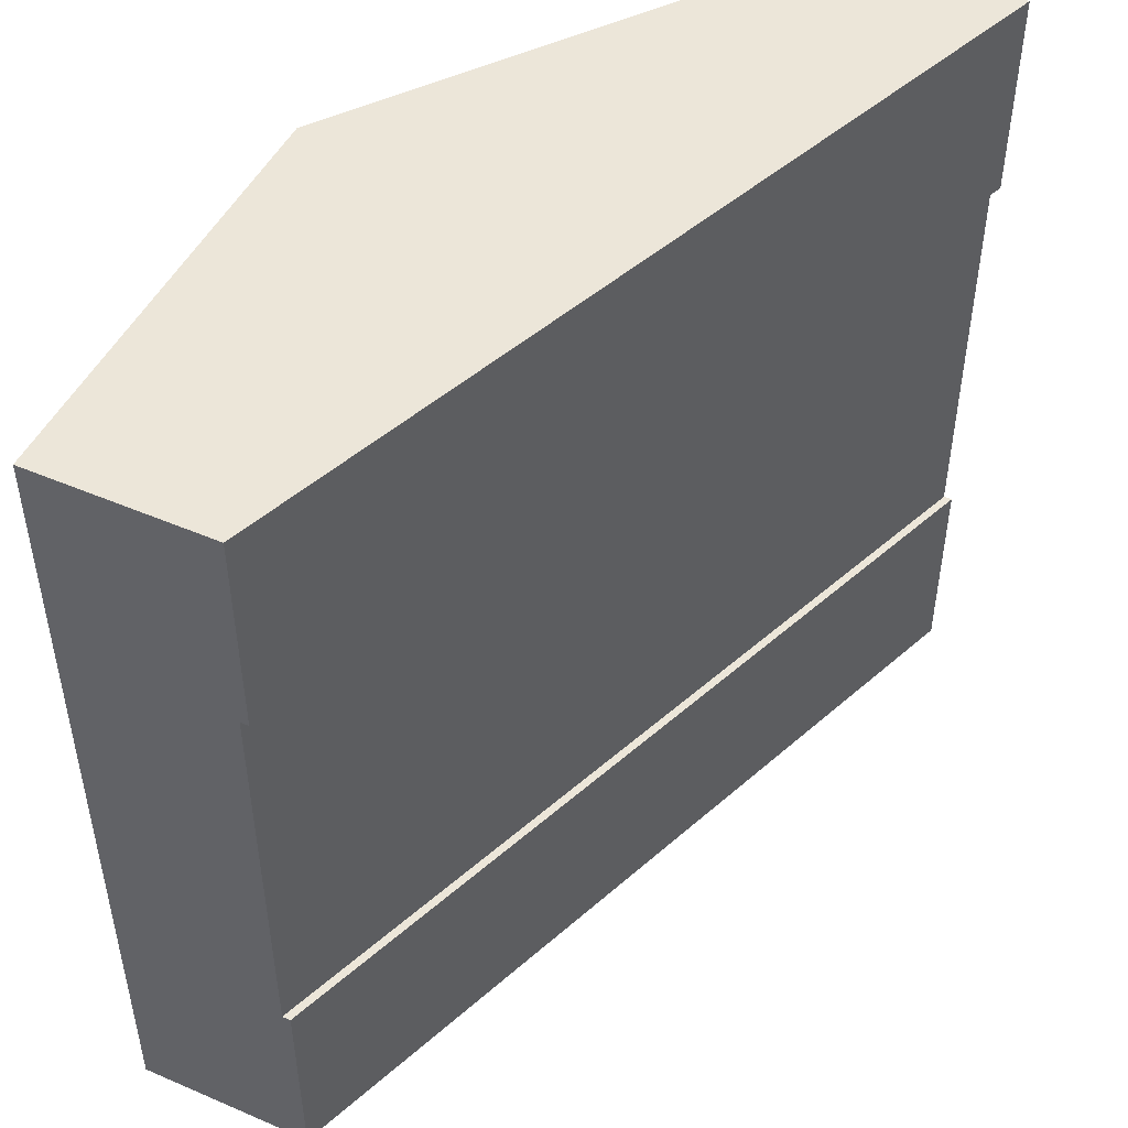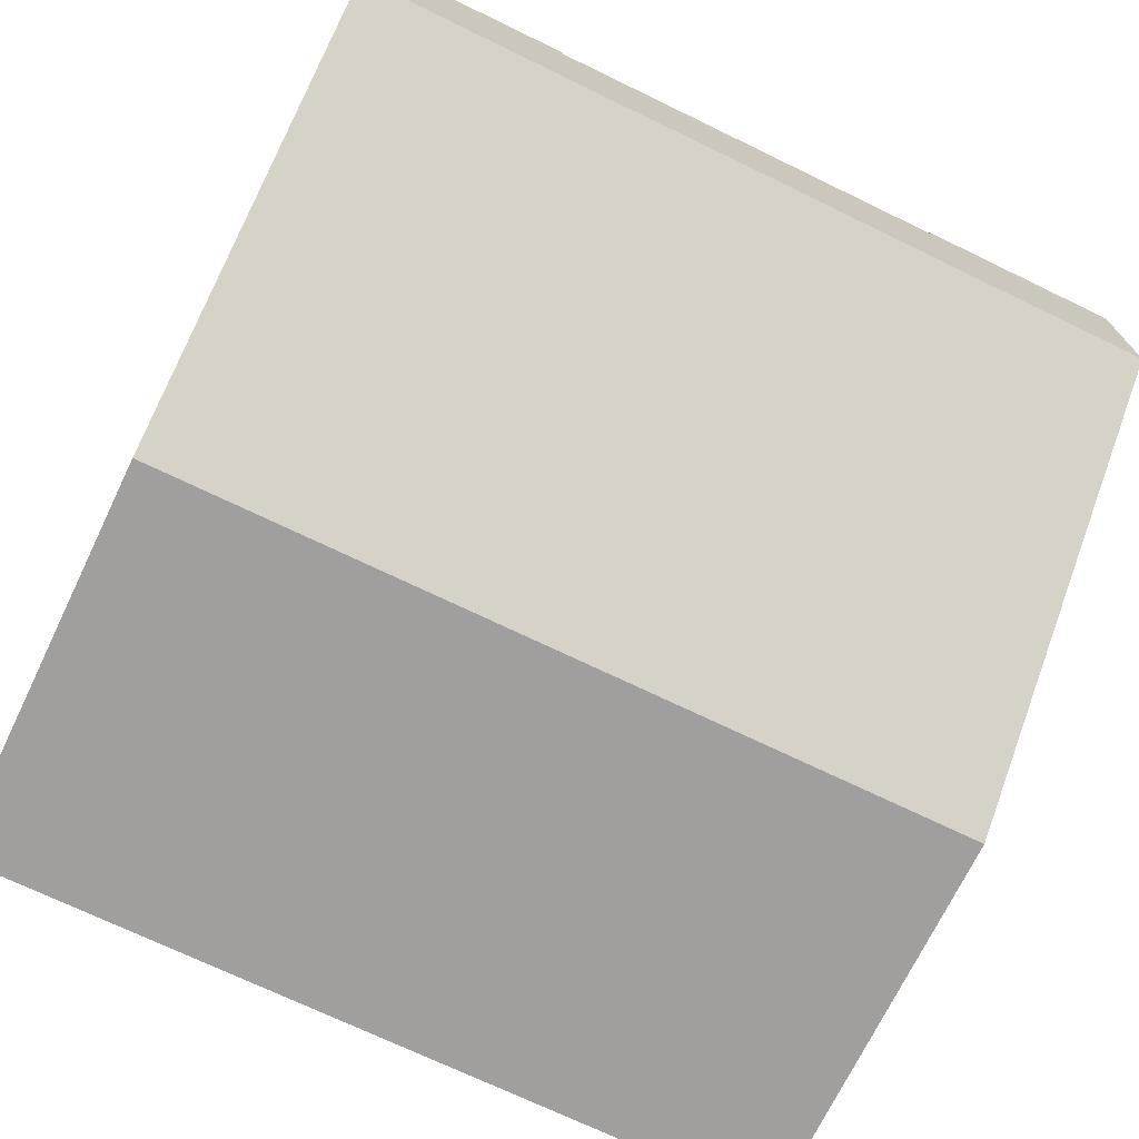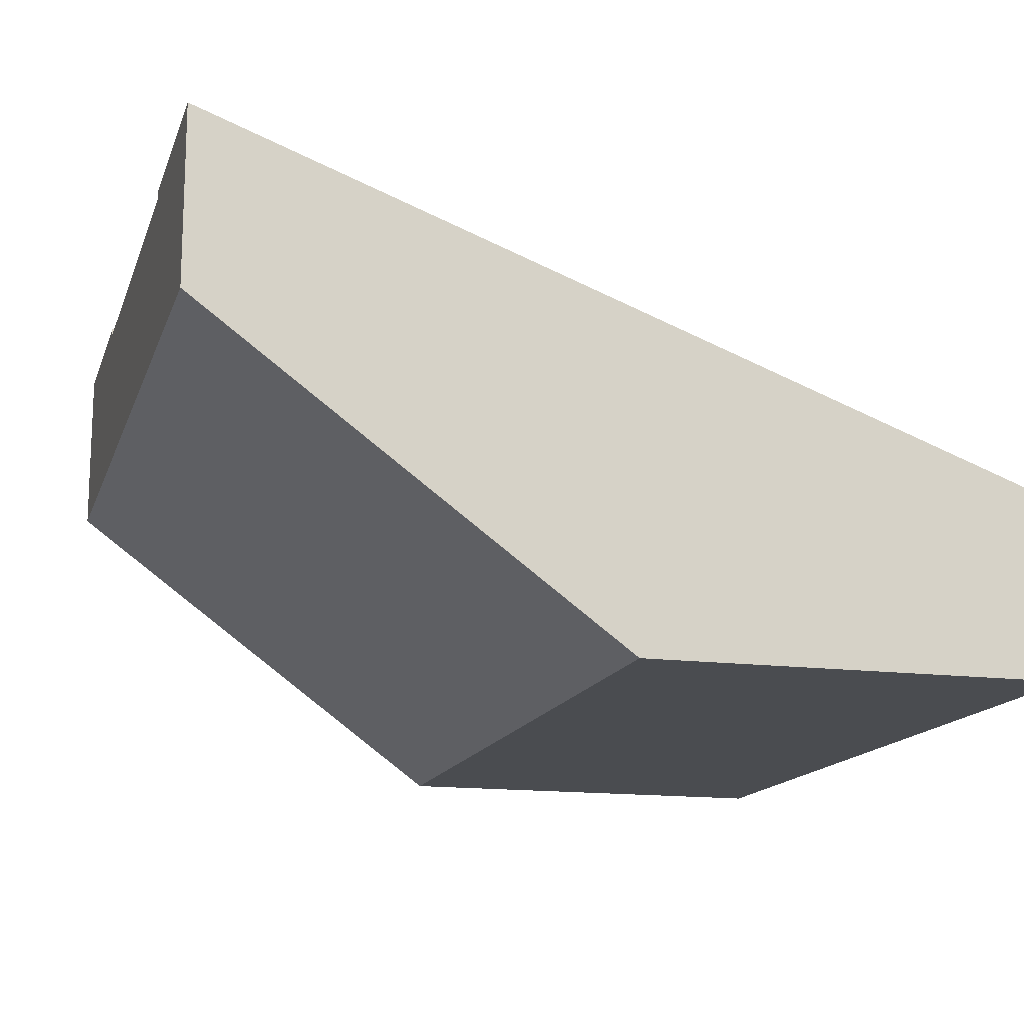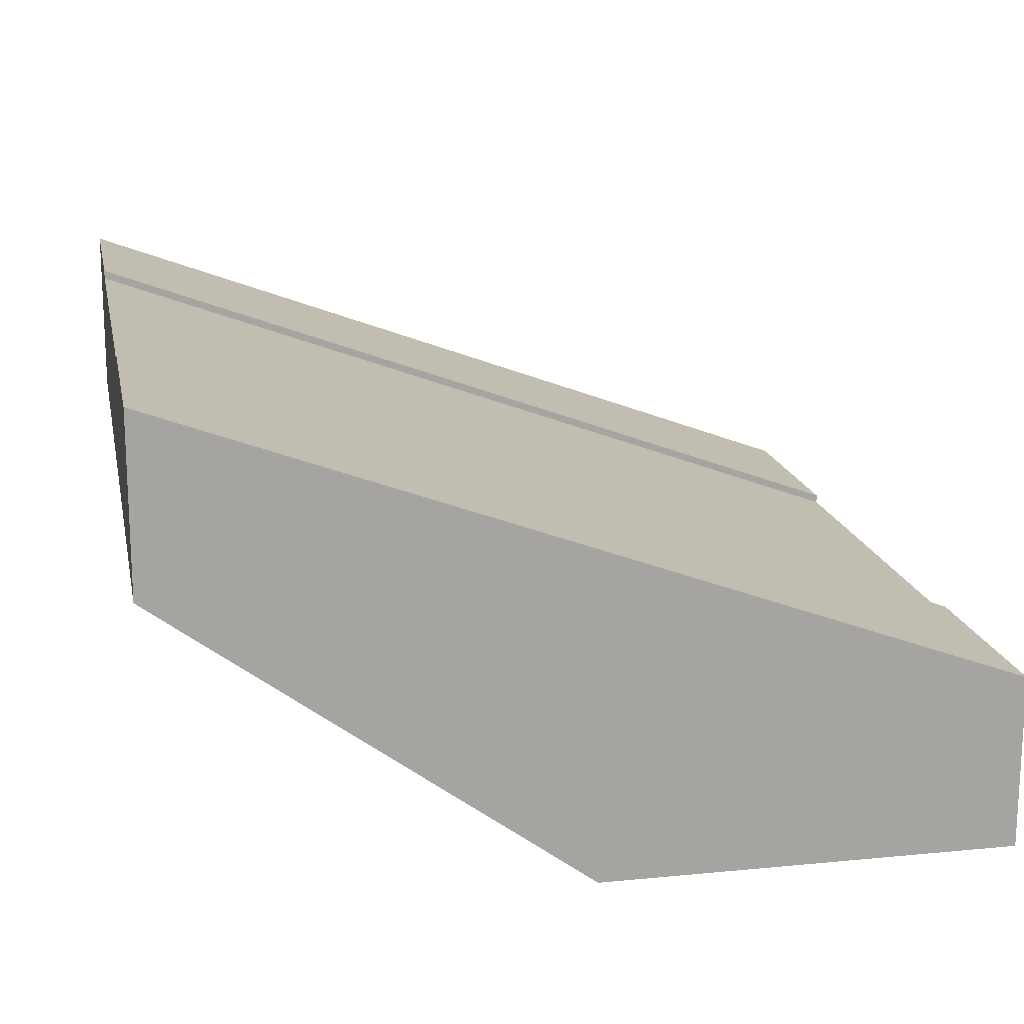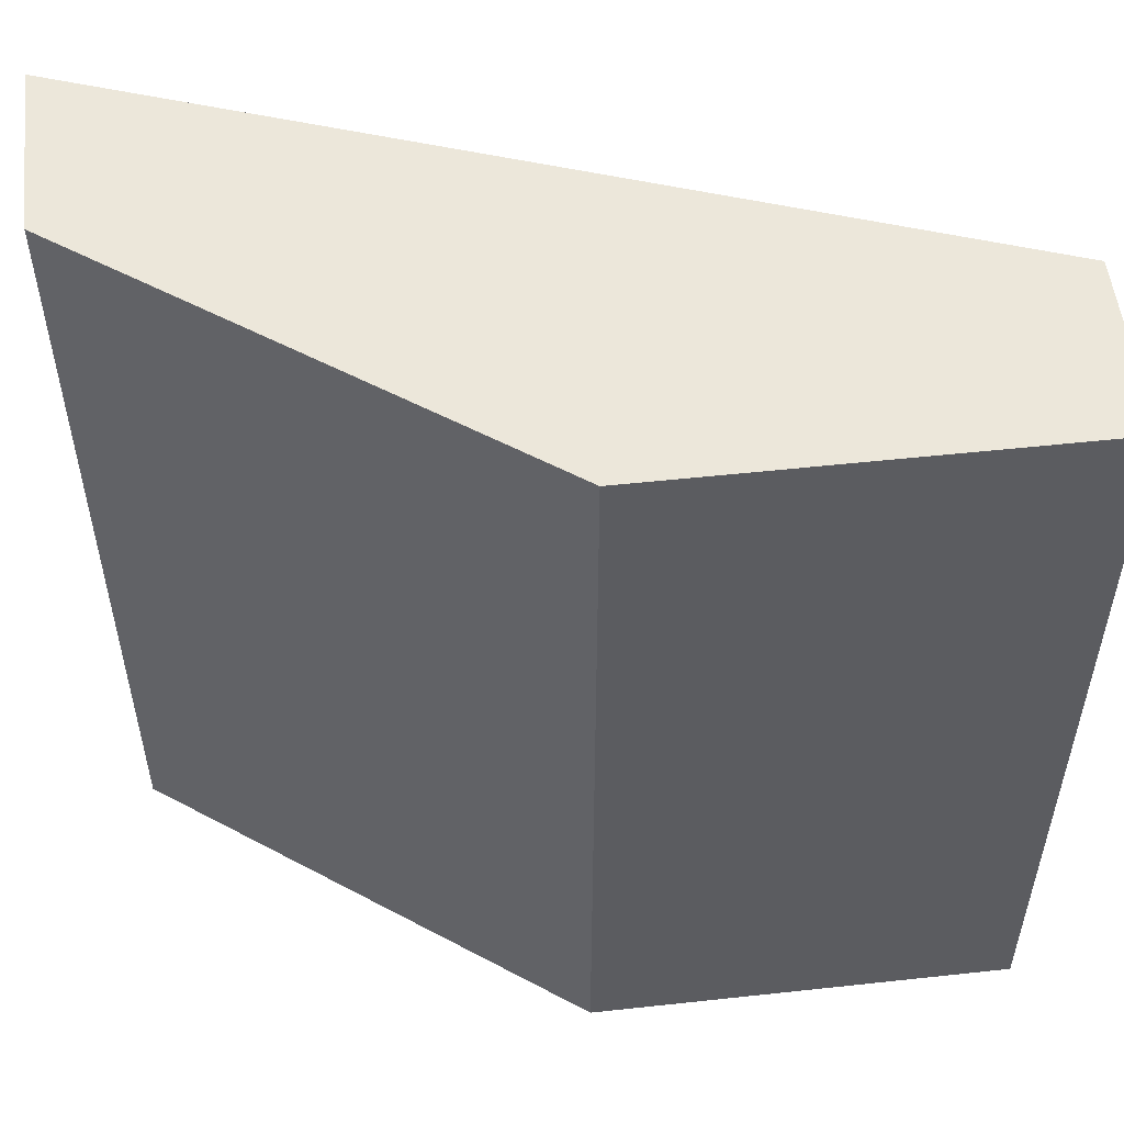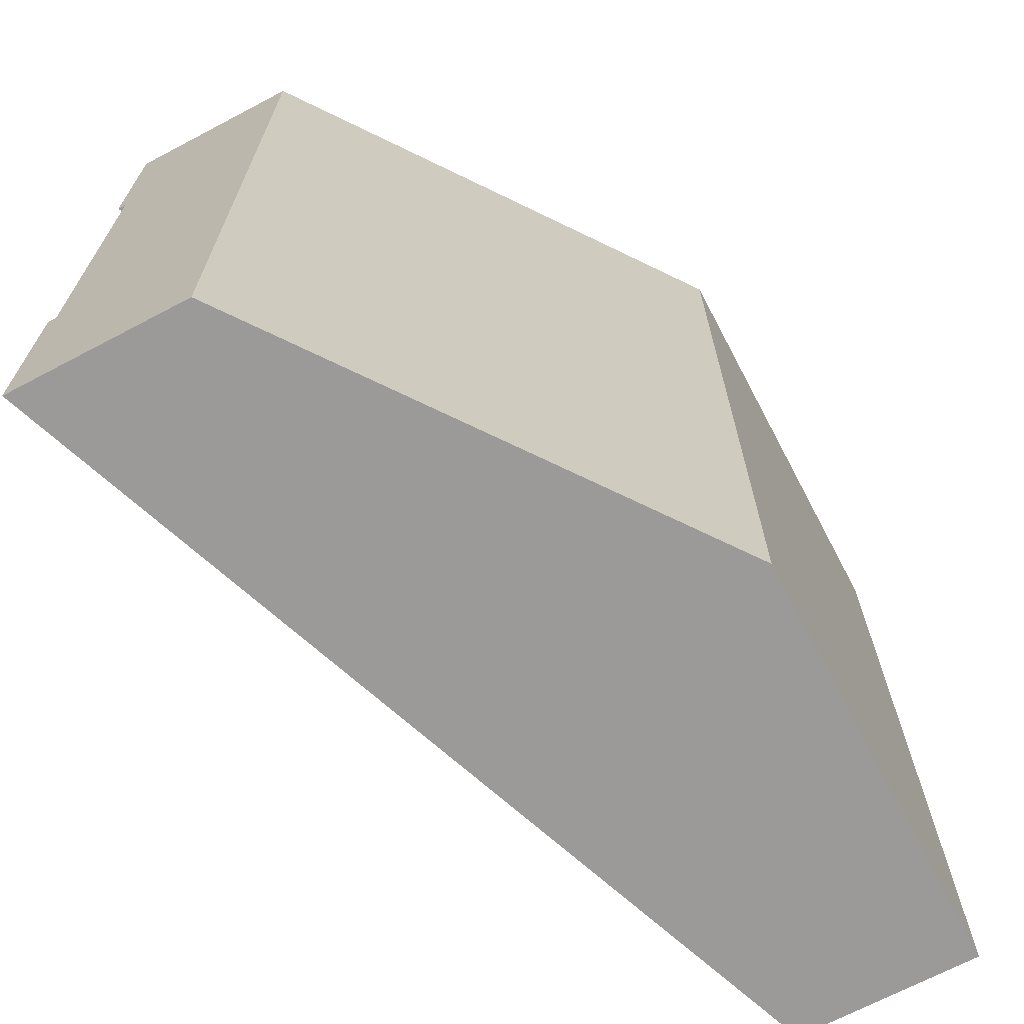
<metadata>
{"format":"obj","ext":"obj","renderer":"f3d","projection":"perspective","resolution":1024,"background":"white","views":[{"elev":48.6,"azim":115.6,"up":"+Z"},{"elev":-71.5,"azim":-115.8,"up":"+Y"},{"elev":-14.9,"azim":-15.7,"up":"+Y"},{"elev":16.8,"azim":-11.2,"up":"+Y"},{"elev":53.6,"azim":-6.6,"up":"+Z"},{"elev":-69.3,"azim":-62.2,"up":"+Z"}]}
</metadata>
<code>
o roadTile_249
v 24 4.8 -18
v 0 13.6 -18
v 0 13.6 -6
v 24 4.8 -6
v 24 5.04 -18
v 0 13.84 -18
v 24 2.4 -18
v 24 2.4 -6
v 24 5.04 -6
v 24 5.04 0
v 24 0 -0
v 24 1e-06 -24
v 24 5.04 -24
v 0 13.84 -6
v 0 11.2 -6
v 0 11.2 -18
v 0 13.84 -24
v 0 8.8 -24
v 0 8.8 0
v 0 13.84 1e-06
v 12 1e-06 -24
v 12 0 -0
f 2 4 1
f 4 7 1
f 2 15 3
f 2 3 4
f 4 8 7
f 2 16 15
f 2 5 6
f 8 11 12
f 3 9 4
f 16 18 19
f 13 6 5
f 13 21 17
f 19 21 22
f 22 11 10
f 22 12 11
f 20 9 14
f 2 1 5
f 13 5 1
f 13 1 7
f 9 10 4
f 10 11 8
f 4 10 8
f 12 13 7
f 12 7 8
f 3 14 9
f 20 14 3
f 20 3 15
f 6 17 2
f 17 18 16
f 2 17 16
f 19 20 15
f 19 15 16
f 13 17 6
f 12 21 13
f 21 18 17
f 19 18 21
f 10 20 22
f 20 19 22
f 22 21 12
f 20 10 9

</code>
